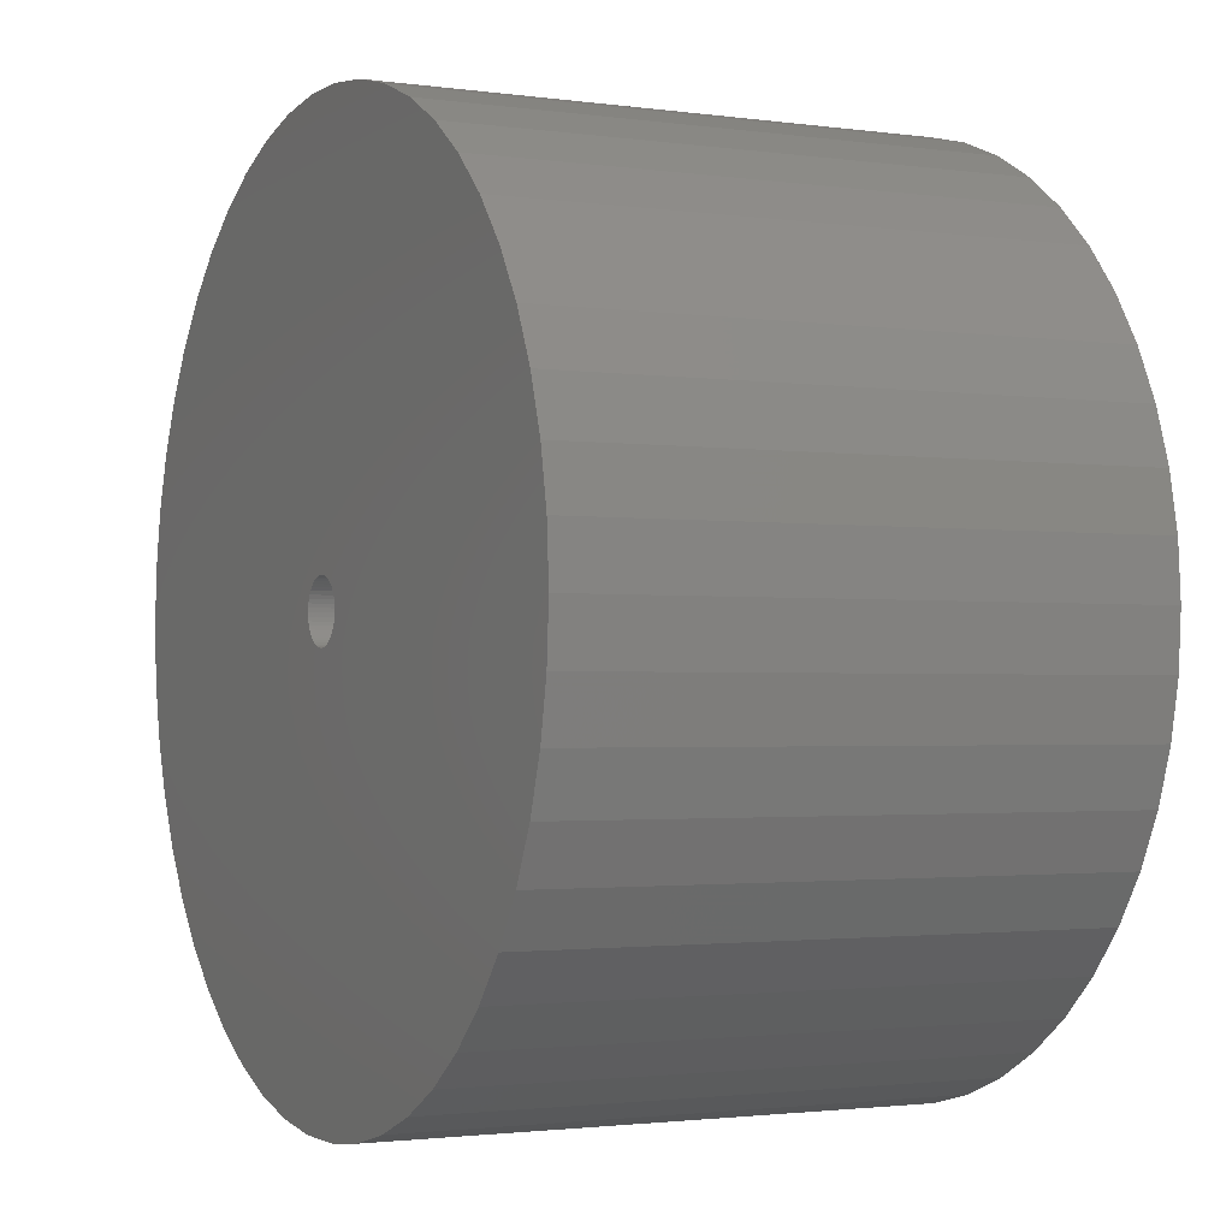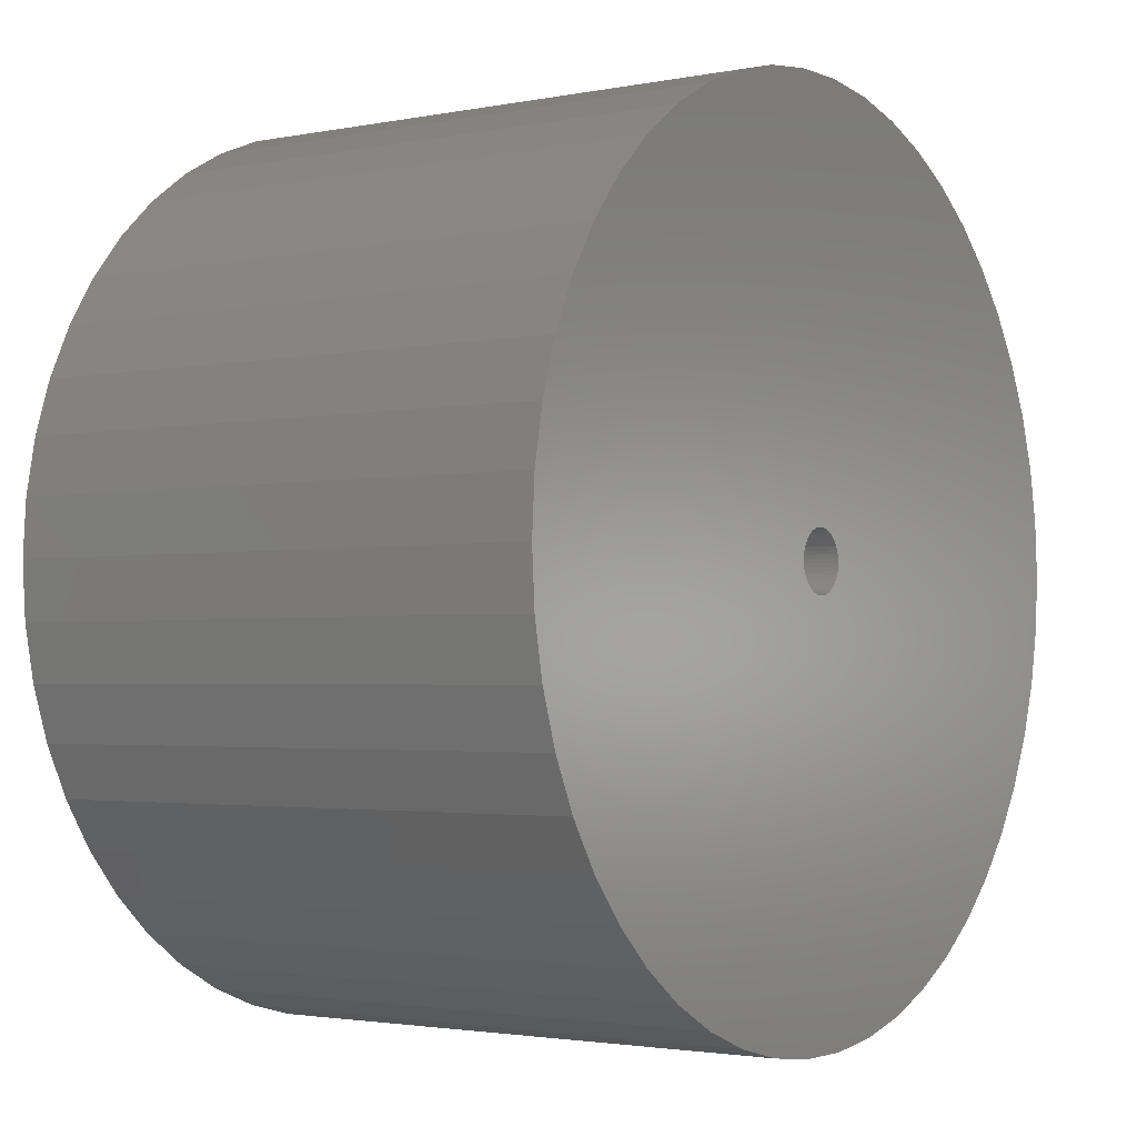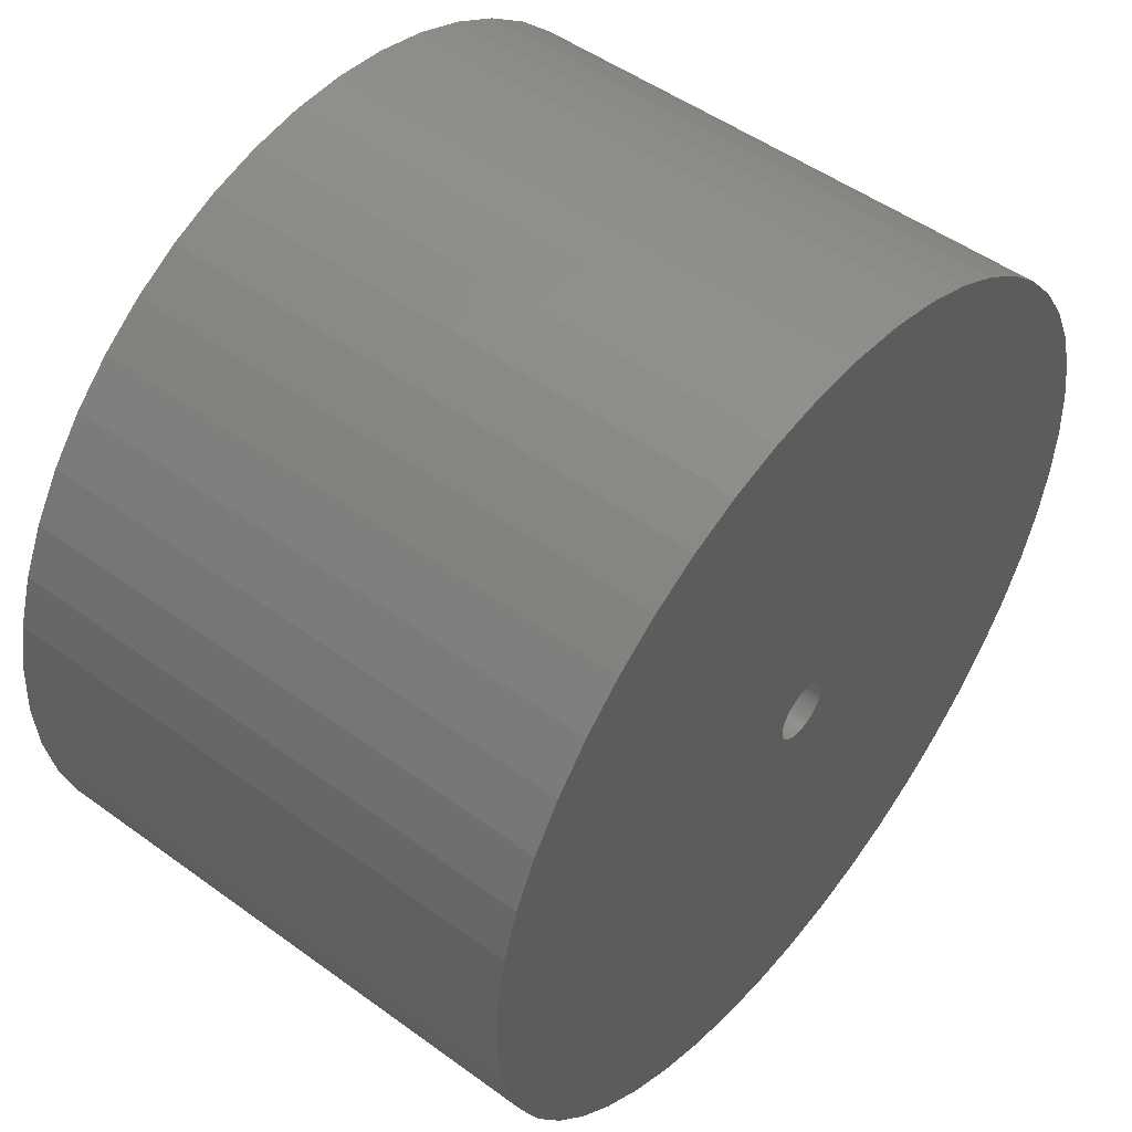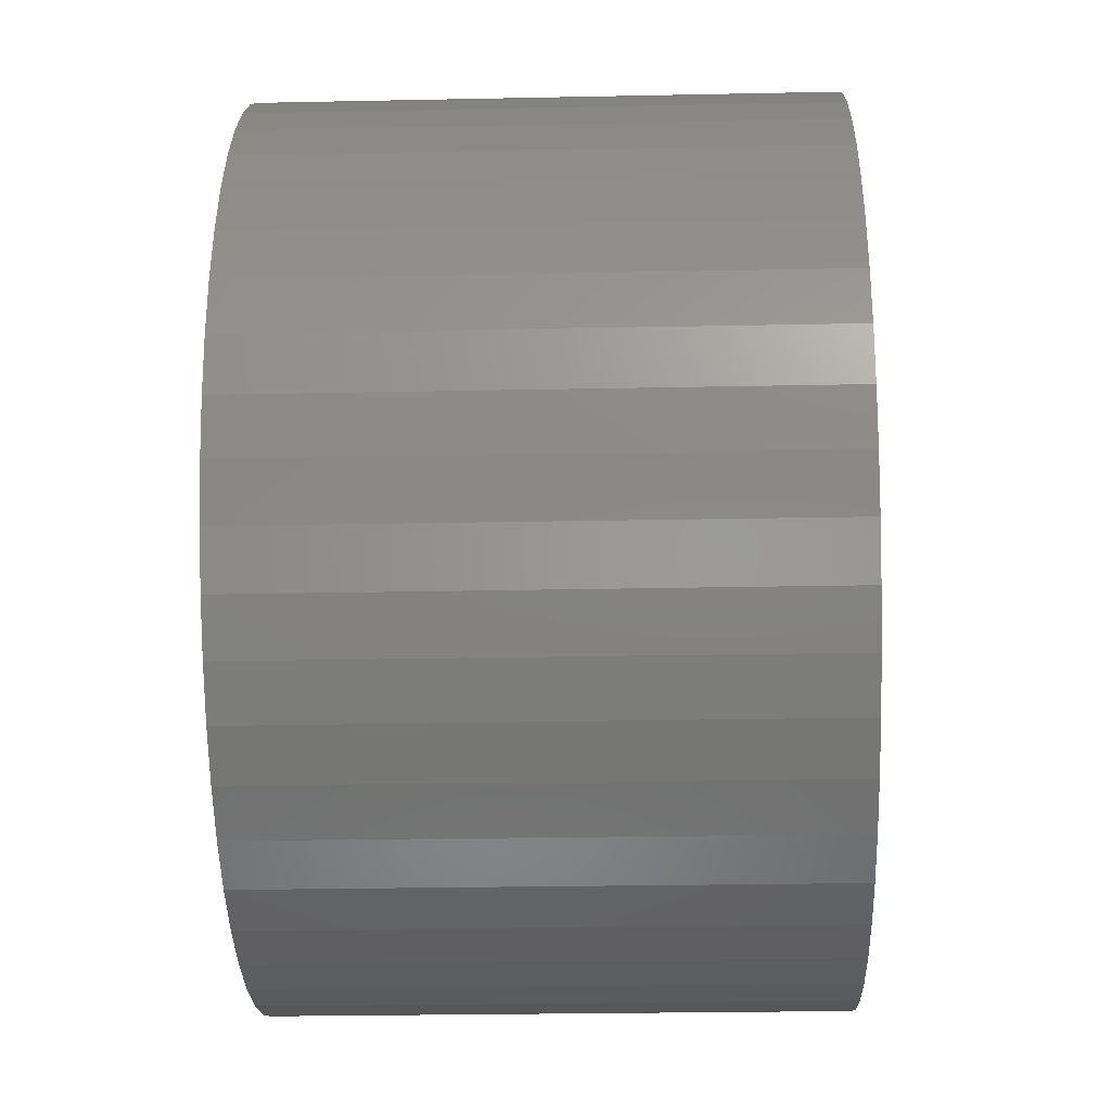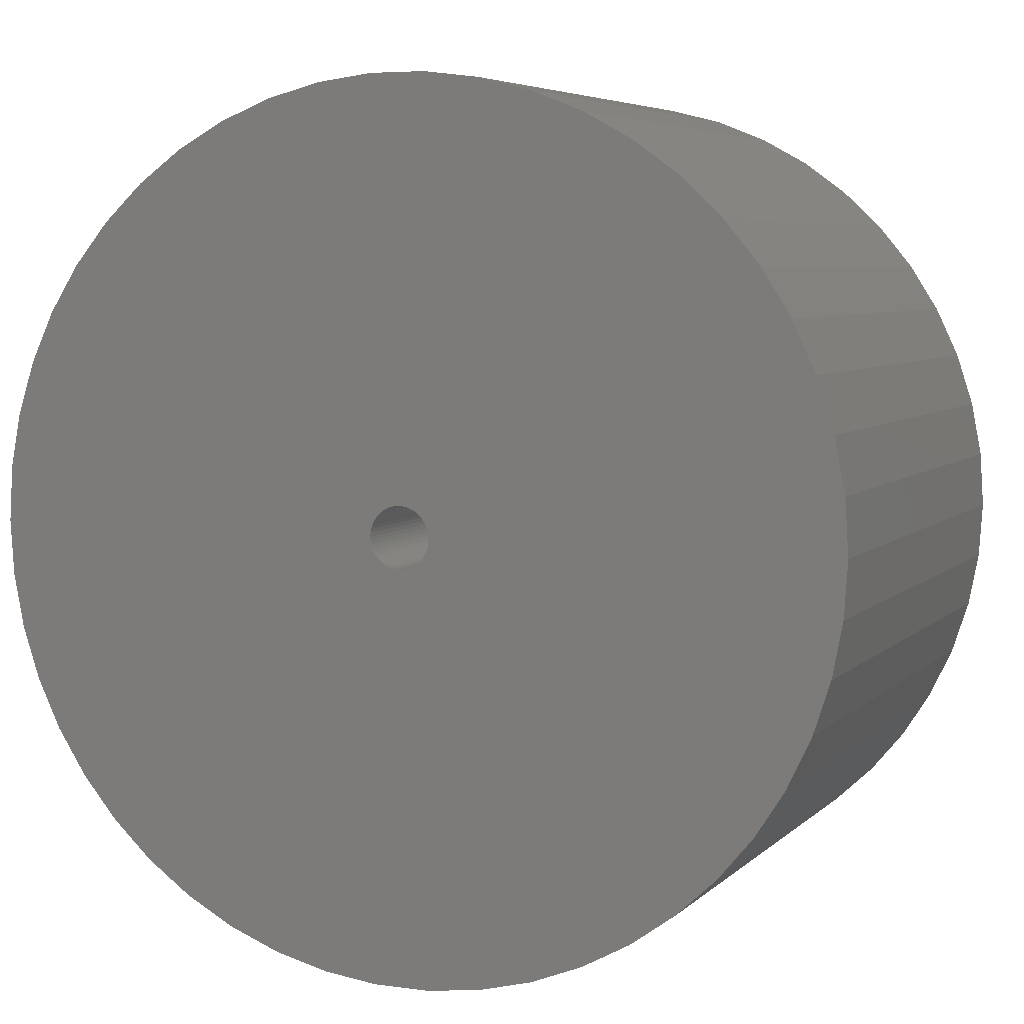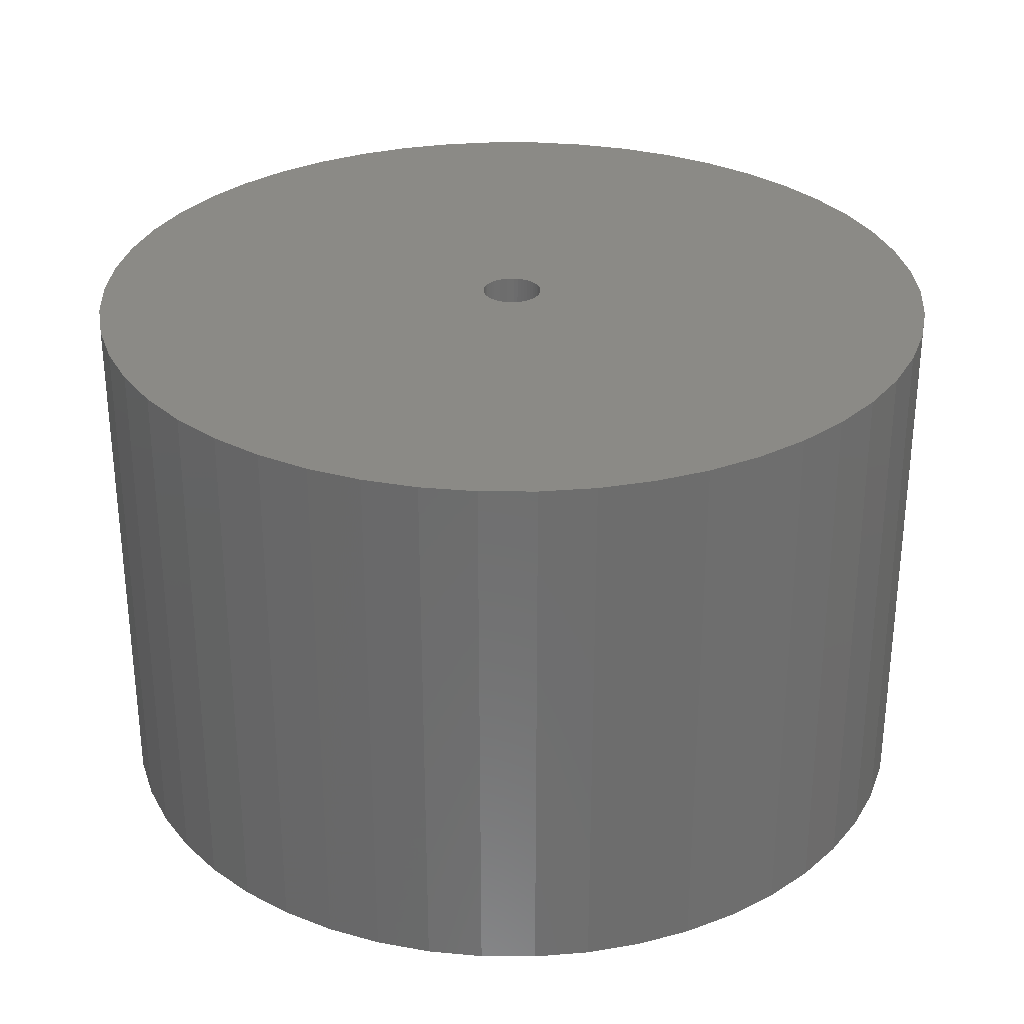
<metadata>
{"format":"stl","ext":"stl","renderer":"f3d","projection":"perspective","resolution":1024,"background":"white","views":[{"elev":-1.8,"azim":-116.9,"up":"+Y"},{"elev":-2.3,"azim":-54.8,"up":"+Y"},{"elev":50.3,"azim":-51.4,"up":"+Y"},{"elev":-25.2,"azim":91.9,"up":"+Y"},{"elev":5.6,"azim":-157.1,"up":"+Y"},{"elev":30.1,"azim":-143.5,"up":"+Z"}]}
</metadata>
<code>
# stl→obj: 200 verts, 400 faces
v 21.5 0 13.5
v 21.33 2.695 -13.5
v 21.33 2.695 13.5
v 21.5 0 -13.5
v -21.5 0 -13.5
v -21.33 2.695 13.5
v -21.33 2.695 -13.5
v -21.5 0 13.5
v 1.35 21.46 -13.5
v -1.35 21.46 13.5
v 1.35 21.46 13.5
v -1.35 21.46 -13.5
v -1.35 -21.46 -13.5
v 1.35 -21.46 13.5
v -1.35 -21.46 13.5
v 1.35 -21.46 -13.5
v 15.67 14.72 -13.5
v 13.7 16.57 13.5
v 15.67 14.72 13.5
v 13.7 16.57 -13.5
v -13.7 16.57 -13.5
v -15.67 14.72 13.5
v -13.7 16.57 13.5
v -15.67 14.72 -13.5
v -6.644 20.45 -13.5
v -9.154 19.45 13.5
v -6.644 20.45 13.5
v -9.154 19.45 -13.5
v 18.84 -10.36 13.5
v 19.99 -7.915 -13.5
v 19.99 -7.915 13.5
v 18.84 -10.36 -13.5
v 19.99 7.915 13.5
v 18.84 10.36 -13.5
v 18.84 10.36 13.5
v 19.99 7.915 -13.5
v 17.39 12.64 -13.5
v 17.39 12.64 13.5
v 9.154 19.45 -13.5
v 6.644 20.45 13.5
v 9.154 19.45 13.5
v 6.644 20.45 -13.5
v 11.52 18.15 -13.5
v 11.52 18.15 13.5
v -19.99 7.915 -13.5
v -18.84 10.36 13.5
v -18.84 10.36 -13.5
v -19.99 7.915 13.5
v -17.39 12.64 -13.5
v -17.39 12.64 13.5
v -20.82 5.347 -13.5
v -20.82 5.347 13.5
v -4.029 21.12 -13.5
v -4.029 21.12 13.5
v 20.82 5.347 13.5
v 20.82 5.347 -13.5
v 4.029 21.12 13.5
v 4.029 21.12 -13.5
v 1.5 0 13.5
v 1.488 0.188 13.5
v 21.33 -2.695 13.5
v 1.453 0.373 13.5
v 1.488 -0.188 13.5
v 1.395 0.5522 13.5
v 20.82 -5.347 13.5
v 1.314 0.7226 13.5
v 1.453 -0.373 13.5
v 1.214 0.8817 13.5
v 1.093 1.027 13.5
v 1.395 -0.5522 13.5
v 0.9561 1.156 13.5
v 0.8037 1.266 13.5
v 1.314 -0.7226 13.5
v 0.6387 1.357 13.5
v 17.39 -12.64 13.5
v 0.4635 1.427 13.5
v 1.214 -0.8817 13.5
v 15.67 -14.72 13.5
v 0.2811 1.473 13.5
v 0.09418 1.497 13.5
v -0.09418 1.497 13.5
v -0.2811 1.473 13.5
v -0.4635 1.427 13.5
v -0.6387 1.357 13.5
v -0.8037 1.266 13.5
v -11.52 18.15 13.5
v -0.9561 1.156 13.5
v -1.093 1.027 13.5
v -1.214 0.8817 13.5
v 1.093 -1.027 13.5
v 13.7 -16.57 13.5
v 0.9561 -1.156 13.5
v 11.52 -18.15 13.5
v 0.8037 -1.266 13.5
v 9.154 -19.45 13.5
v 0.6387 -1.357 13.5
v 6.644 -20.45 13.5
v 0.4635 -1.427 13.5
v 4.029 -21.12 13.5
v 0.2811 -1.473 13.5
v 0.09418 -1.497 13.5
v -0.09418 -1.497 13.5
v -0.2811 -1.473 13.5
v -4.029 -21.12 13.5
v -0.4635 -1.427 13.5
v -6.644 -20.45 13.5
v -0.6387 -1.357 13.5
v -9.154 -19.45 13.5
v -0.8037 -1.266 13.5
v -11.52 -18.15 13.5
v -0.9561 -1.156 13.5
v -13.7 -16.57 13.5
v -1.093 -1.027 13.5
v -15.67 -14.72 13.5
v -1.214 -0.8817 13.5
v -17.39 -12.64 13.5
v -1.314 -0.7226 13.5
v -18.84 -10.36 13.5
v -1.395 -0.5522 13.5
v -19.99 -7.915 13.5
v -1.453 -0.373 13.5
v -20.82 -5.347 13.5
v -1.488 -0.188 13.5
v -21.33 -2.695 13.5
v -1.5 0 13.5
v -1.314 0.7226 13.5
v -1.395 0.5522 13.5
v -1.453 0.373 13.5
v -1.488 0.188 13.5
v -11.52 18.15 -13.5
v 21.33 -2.695 -13.5
v 17.39 -12.64 -13.5
v 15.67 -14.72 -13.5
v 20.82 -5.347 -13.5
v -18.84 -10.36 -13.5
v -19.99 -7.915 -13.5
v 1.5 0 -13.5
v 1.488 -0.188 -13.5
v 1.453 -0.373 -13.5
v 1.488 0.188 -13.5
v 1.395 -0.5522 -13.5
v 1.314 -0.7226 -13.5
v 1.453 0.373 -13.5
v 1.214 -0.8817 -13.5
v 1.093 -1.027 -13.5
v 13.7 -16.57 -13.5
v 1.395 0.5522 -13.5
v 0.9561 -1.156 -13.5
v 11.52 -18.15 -13.5
v 0.8037 -1.266 -13.5
v 9.154 -19.45 -13.5
v 1.314 0.7226 -13.5
v 0.6387 -1.357 -13.5
v 6.644 -20.45 -13.5
v 0.4635 -1.427 -13.5
v 4.029 -21.12 -13.5
v 1.214 0.8817 -13.5
v 0.2811 -1.473 -13.5
v 0.09418 -1.497 -13.5
v -0.09418 -1.497 -13.5
v -0.2811 -1.473 -13.5
v -4.029 -21.12 -13.5
v -0.4635 -1.427 -13.5
v -6.644 -20.45 -13.5
v -0.6387 -1.357 -13.5
v -9.154 -19.45 -13.5
v -0.8037 -1.266 -13.5
v -11.52 -18.15 -13.5
v -0.9561 -1.156 -13.5
v -13.7 -16.57 -13.5
v -1.093 -1.027 -13.5
v -15.67 -14.72 -13.5
v -1.214 -0.8817 -13.5
v 1.093 1.027 -13.5
v 0.9561 1.156 -13.5
v 0.8037 1.266 -13.5
v 0.6387 1.357 -13.5
v 0.4635 1.427 -13.5
v 0.2811 1.473 -13.5
v 0.09418 1.497 -13.5
v -0.09418 1.497 -13.5
v -0.2811 1.473 -13.5
v -0.4635 1.427 -13.5
v -0.6387 1.357 -13.5
v -0.8037 1.266 -13.5
v -0.9561 1.156 -13.5
v -1.093 1.027 -13.5
v -1.214 0.8817 -13.5
v -1.314 0.7226 -13.5
v -1.395 0.5522 -13.5
v -1.453 0.373 -13.5
v -1.488 0.188 -13.5
v -1.5 0 -13.5
v -17.39 -12.64 -13.5
v -1.314 -0.7226 -13.5
v -1.395 -0.5522 -13.5
v -1.453 -0.373 -13.5
v -20.82 -5.347 -13.5
v -1.488 -0.188 -13.5
v -21.33 -2.695 -13.5
f 1 2 3
f 2 1 4
f 5 6 7
f 6 5 8
f 9 10 11
f 10 9 12
f 13 14 15
f 14 13 16
f 17 18 19
f 18 17 20
f 21 22 23
f 22 21 24
f 25 26 27
f 26 25 28
f 29 30 31
f 30 29 32
f 33 34 35
f 34 33 36
f 35 37 38
f 37 35 34
f 39 40 41
f 40 39 42
f 43 41 44
f 41 43 39
f 45 46 47
f 46 45 48
f 49 22 24
f 22 49 50
f 51 48 45
f 48 51 52
f 53 27 54
f 27 53 25
f 55 36 33
f 36 55 56
f 3 56 55
f 56 3 2
f 38 17 19
f 17 38 37
f 42 57 40
f 57 42 58
f 58 11 57
f 11 58 9
f 20 44 18
f 44 20 43
f 47 50 49
f 50 47 46
f 7 52 51
f 52 7 6
f 59 1 3
f 60 3 55
f 1 59 61
f 62 55 33
f 63 61 59
f 64 33 35
f 61 63 65
f 66 35 38
f 67 65 63
f 68 38 19
f 65 67 31
f 69 19 18
f 70 31 67
f 71 18 44
f 31 70 29
f 72 44 41
f 73 29 70
f 74 41 40
f 29 73 75
f 76 40 57
f 77 75 73
f 75 77 78
f 3 60 59
f 55 62 60
f 33 64 62
f 79 57 11
f 35 66 64
f 38 68 66
f 19 69 68
f 18 71 69
f 44 72 71
f 41 74 72
f 40 76 74
f 57 79 76
f 11 80 79
f 11 81 80
f 10 81 11
f 81 10 82
f 54 82 10
f 82 54 83
f 27 83 54
f 83 27 84
f 26 84 27
f 84 26 85
f 86 85 26
f 85 86 87
f 23 87 86
f 87 23 88
f 22 88 23
f 88 22 89
f 90 78 77
f 78 90 91
f 92 91 90
f 91 92 93
f 94 93 92
f 93 94 95
f 96 95 94
f 95 96 97
f 98 97 96
f 97 98 99
f 100 99 98
f 99 100 14
f 101 14 100
f 102 14 101
f 15 102 103
f 104 103 105
f 106 105 107
f 108 107 109
f 110 109 111
f 112 111 113
f 114 113 115
f 116 115 117
f 102 15 14
f 118 117 119
f 120 119 121
f 122 121 123
f 124 123 125
f 50 89 22
f 103 104 15
f 89 50 126
f 105 106 104
f 46 126 50
f 107 108 106
f 126 46 127
f 109 110 108
f 48 127 46
f 111 112 110
f 127 48 128
f 113 114 112
f 52 128 48
f 115 116 114
f 128 52 129
f 117 118 116
f 6 129 52
f 119 120 118
f 129 6 125
f 121 122 120
f 8 125 6
f 123 124 122
f 125 8 124
f 28 86 26
f 86 28 130
f 130 23 86
f 23 130 21
f 12 54 10
f 54 12 53
f 61 4 1
f 4 61 131
f 78 132 75
f 132 78 133
f 31 134 65
f 134 31 30
f 65 131 61
f 131 65 134
f 135 120 136
f 120 135 118
f 137 4 131
f 138 131 134
f 4 137 2
f 139 134 30
f 140 2 137
f 141 30 32
f 2 140 56
f 142 32 132
f 143 56 140
f 144 132 133
f 56 143 36
f 145 133 146
f 147 36 143
f 148 146 149
f 36 147 34
f 150 149 151
f 152 34 147
f 153 151 154
f 34 152 37
f 155 154 156
f 157 37 152
f 37 157 17
f 131 138 137
f 134 139 138
f 30 141 139
f 158 156 16
f 32 142 141
f 132 144 142
f 133 145 144
f 146 148 145
f 149 150 148
f 151 153 150
f 154 155 153
f 156 158 155
f 16 159 158
f 16 160 159
f 13 160 16
f 160 13 161
f 162 161 13
f 161 162 163
f 164 163 162
f 163 164 165
f 166 165 164
f 165 166 167
f 168 167 166
f 167 168 169
f 170 169 168
f 169 170 171
f 172 171 170
f 171 172 173
f 174 17 157
f 17 174 20
f 175 20 174
f 20 175 43
f 176 43 175
f 43 176 39
f 177 39 176
f 39 177 42
f 178 42 177
f 42 178 58
f 179 58 178
f 58 179 9
f 180 9 179
f 181 9 180
f 12 181 182
f 53 182 183
f 25 183 184
f 28 184 185
f 130 185 186
f 21 186 187
f 24 187 188
f 49 188 189
f 181 12 9
f 47 189 190
f 45 190 191
f 51 191 192
f 7 192 193
f 194 173 172
f 182 53 12
f 173 194 195
f 183 25 53
f 135 195 194
f 184 28 25
f 195 135 196
f 185 130 28
f 136 196 135
f 186 21 130
f 196 136 197
f 187 24 21
f 198 197 136
f 188 49 24
f 197 198 199
f 189 47 49
f 200 199 198
f 190 45 47
f 199 200 193
f 191 51 45
f 5 193 200
f 192 7 51
f 193 5 7
f 151 93 95
f 93 151 149
f 146 78 91
f 78 146 133
f 75 32 29
f 32 75 132
f 136 122 198
f 122 136 120
f 154 95 97
f 95 154 151
f 156 97 99
f 97 156 154
f 16 99 14
f 99 16 156
f 162 15 104
f 15 162 13
f 166 106 108
f 106 166 164
f 164 104 106
f 104 164 162
f 172 116 194
f 116 172 114
f 172 112 114
f 112 172 170
f 198 124 200
f 124 198 122
f 200 8 5
f 8 200 124
f 149 91 93
f 91 149 146
f 194 118 135
f 118 194 116
f 168 108 110
f 108 168 166
f 170 110 112
f 110 170 168
f 137 60 140
f 60 137 59
f 125 192 129
f 192 125 193
f 181 80 81
f 80 181 180
f 159 102 101
f 102 159 160
f 175 69 71
f 69 175 174
f 187 87 88
f 87 187 186
f 184 83 84
f 83 184 183
f 147 66 152
f 66 147 64
f 140 62 143
f 62 140 60
f 178 74 76
f 74 178 177
f 179 76 79
f 76 179 178
f 177 72 74
f 72 177 176
f 127 189 126
f 189 127 190
f 126 188 89
f 188 126 189
f 128 190 127
f 190 128 191
f 186 85 87
f 85 186 185
f 182 81 82
f 81 182 181
f 141 67 139
f 67 141 70
f 158 101 100
f 101 158 159
f 143 64 147
f 64 143 62
f 157 69 174
f 69 157 68
f 152 68 157
f 68 152 66
f 180 79 80
f 79 180 179
f 176 71 72
f 71 176 175
f 129 191 128
f 191 129 192
f 185 84 85
f 84 185 184
f 145 92 90
f 92 145 148
f 139 63 138
f 63 139 67
f 117 196 119
f 196 117 195
f 153 98 96
f 98 153 155
f 89 187 88
f 187 89 188
f 183 82 83
f 82 183 182
f 150 96 94
f 96 150 153
f 142 70 141
f 70 142 73
f 145 77 144
f 77 145 90
f 138 59 137
f 59 138 63
f 163 107 105
f 107 163 165
f 169 113 111
f 113 169 171
f 119 197 121
f 197 119 196
f 123 193 125
f 193 123 199
f 155 100 98
f 100 155 158
f 148 94 92
f 94 148 150
f 144 73 142
f 73 144 77
f 160 103 102
f 103 160 161
f 167 111 109
f 111 167 169
f 161 105 103
f 105 161 163
f 115 195 117
f 195 115 173
f 121 199 123
f 199 121 197
f 165 109 107
f 109 165 167
f 113 173 115
f 173 113 171

</code>
